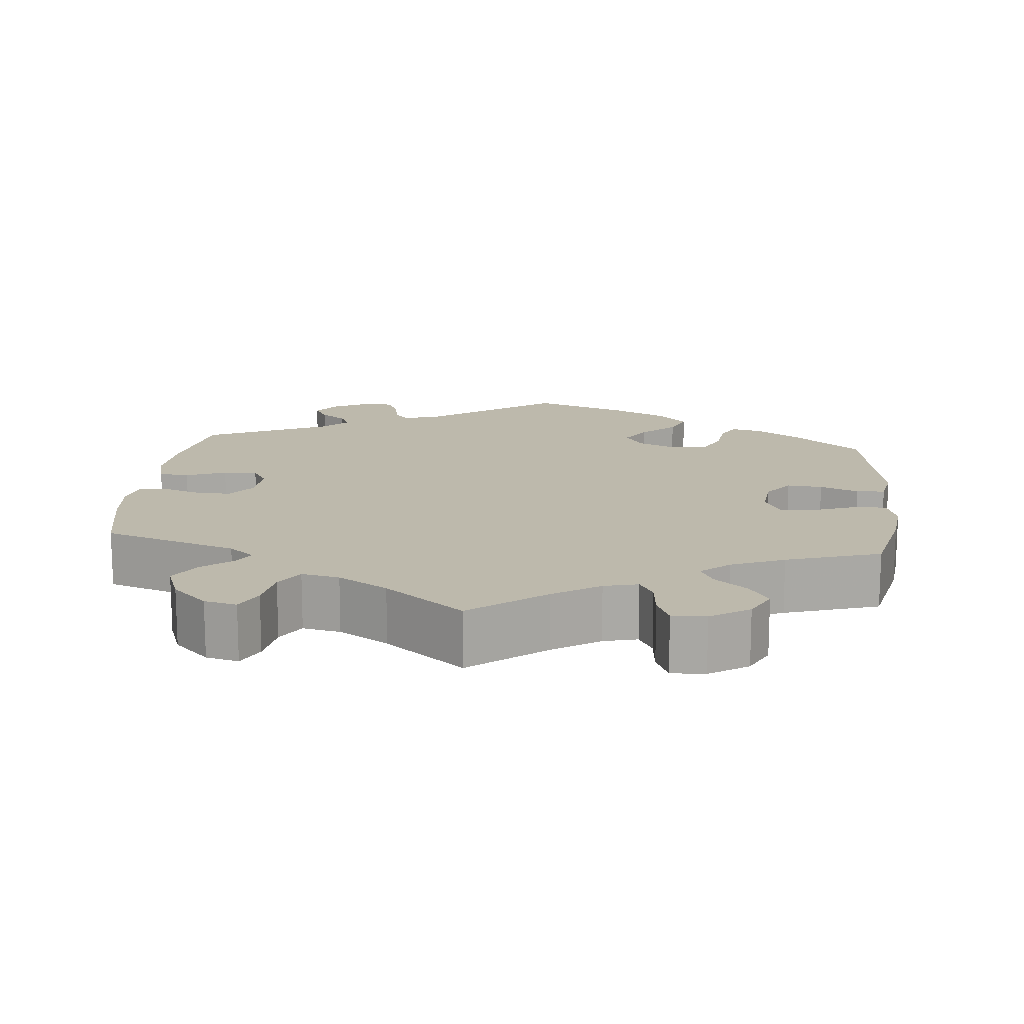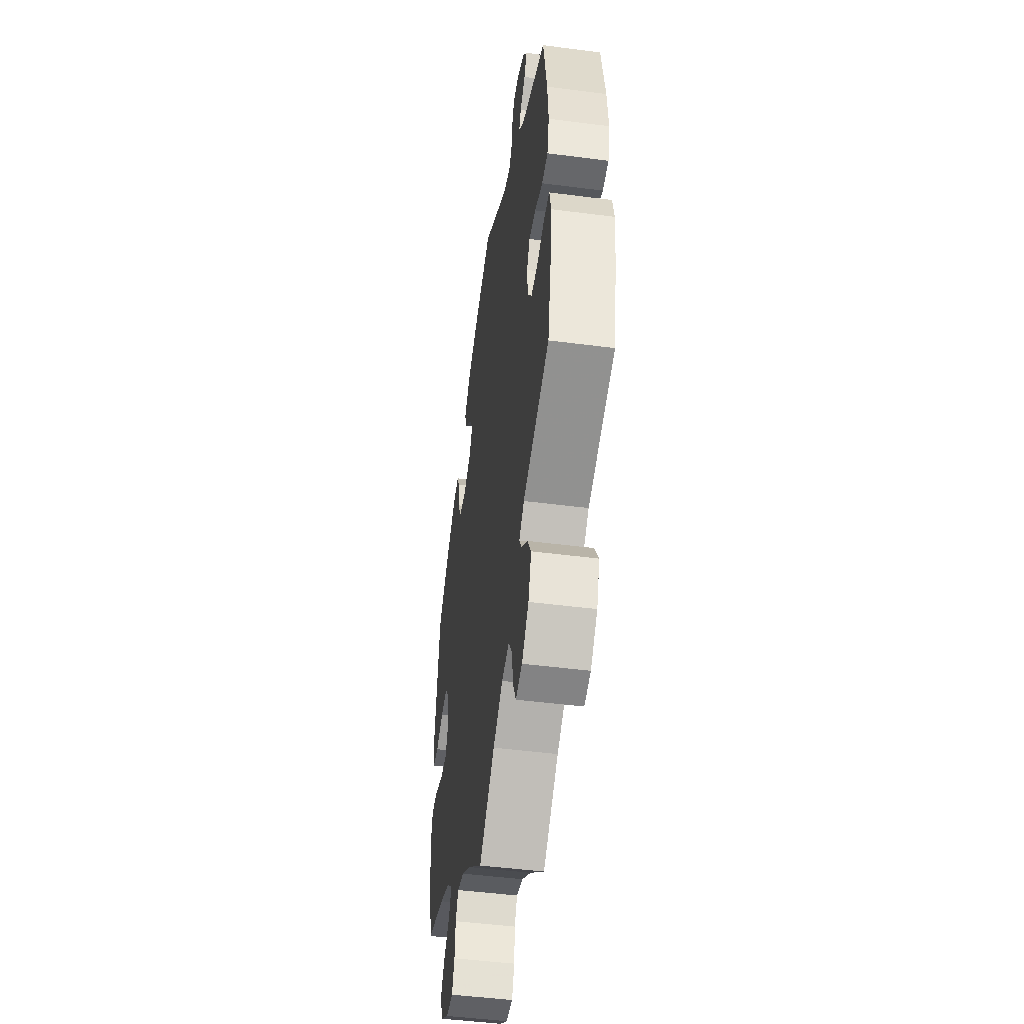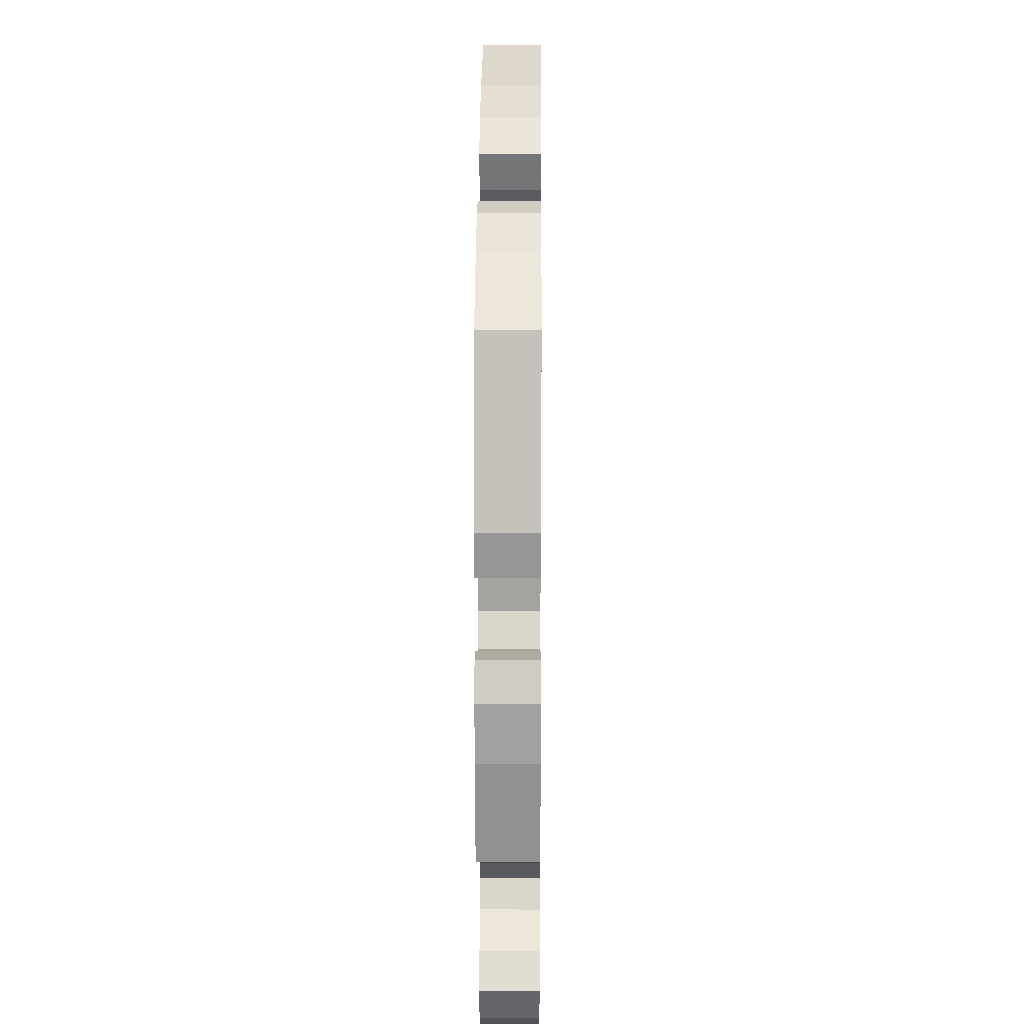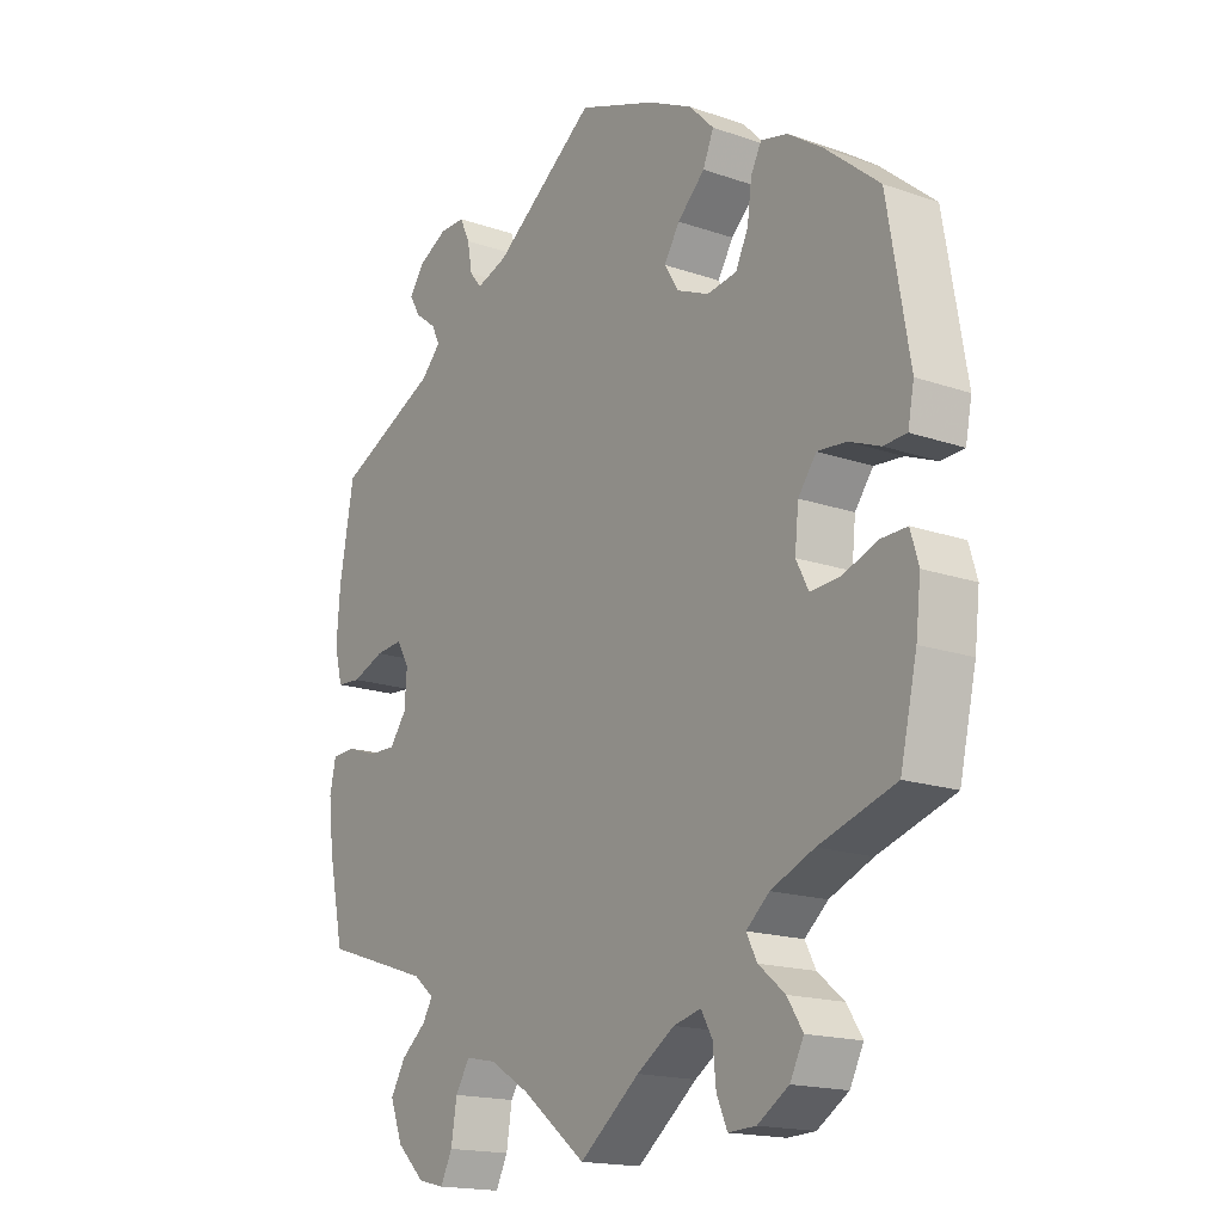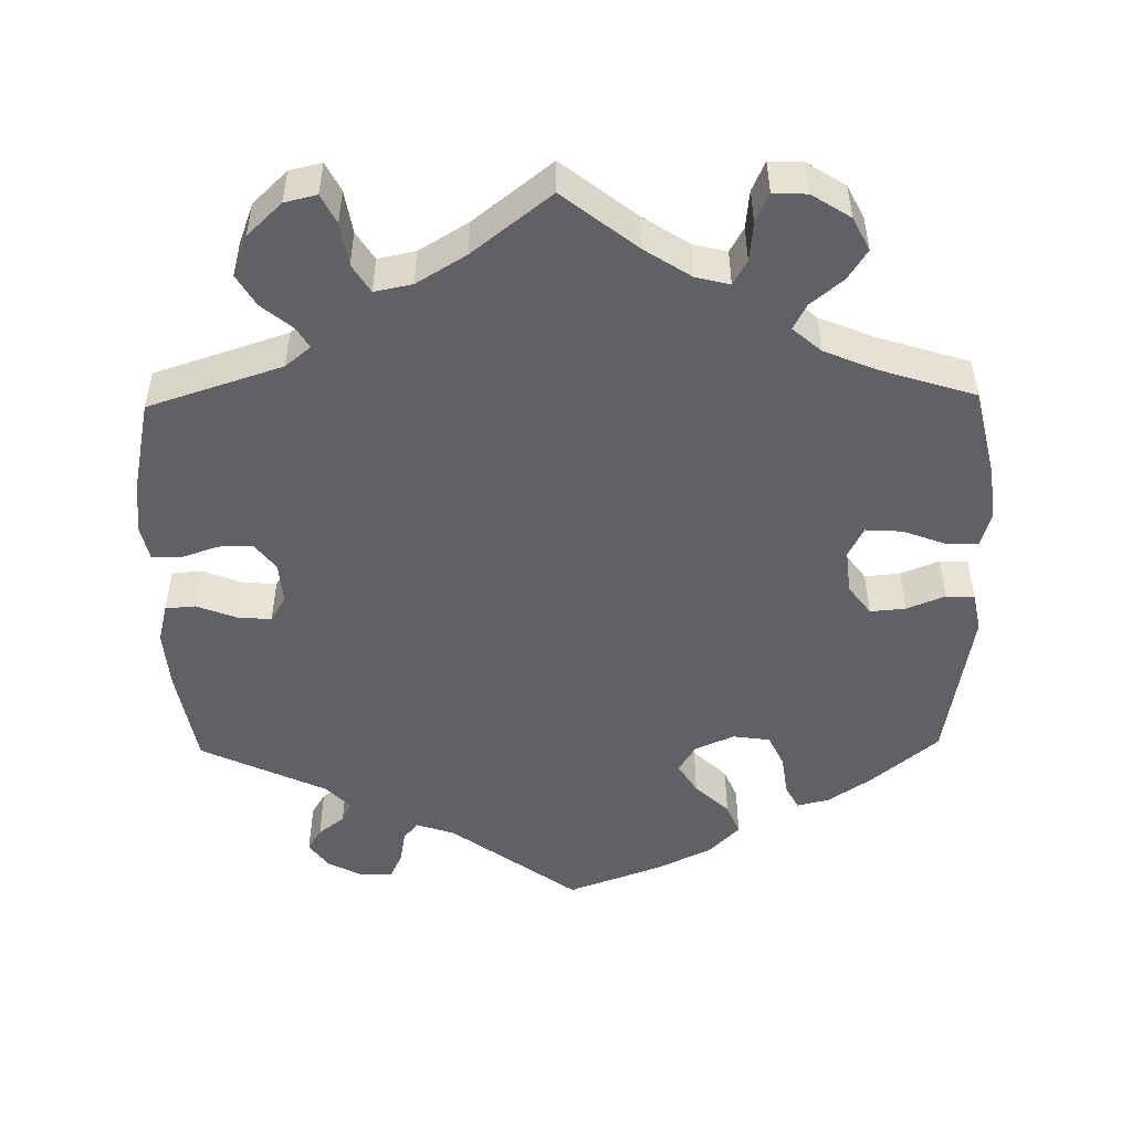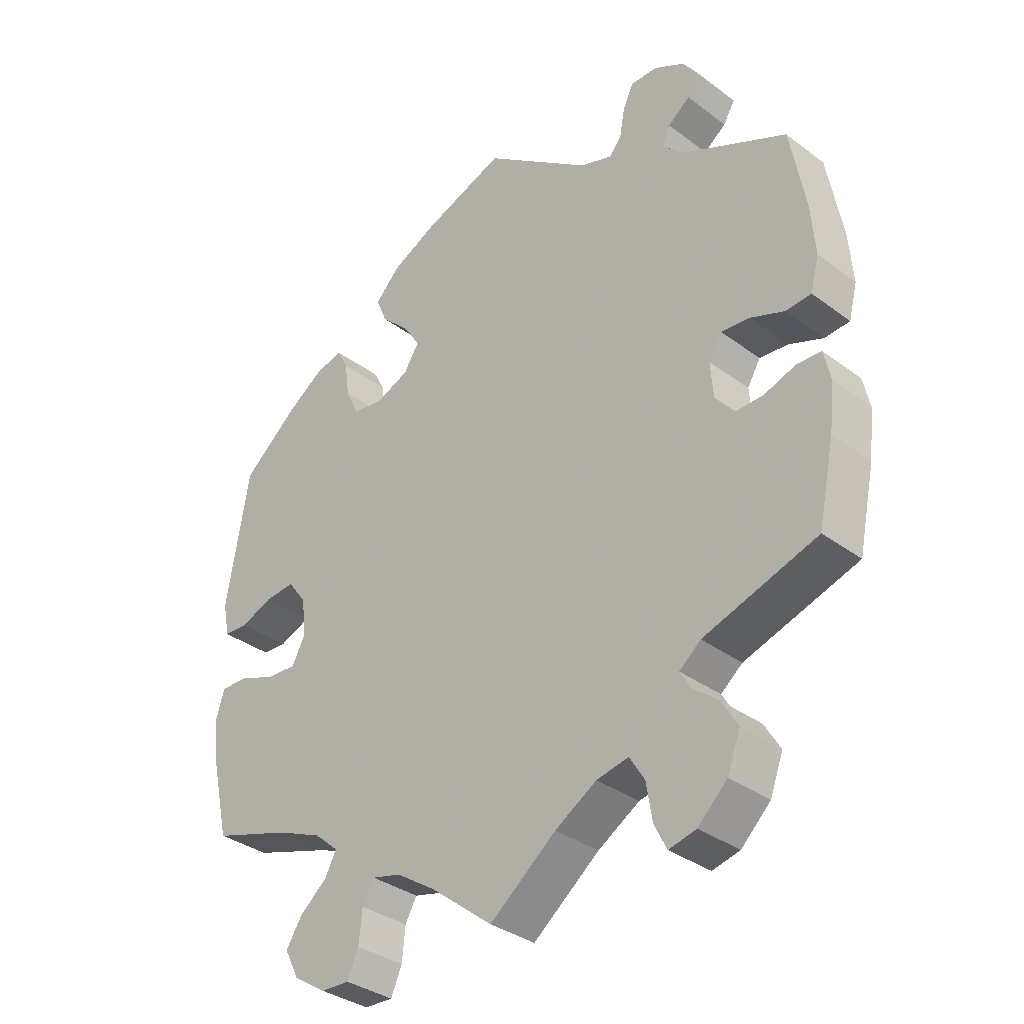
<metadata>
{"format":"obj","ext":"obj","renderer":"f3d","projection":"perspective","resolution":1024,"background":"white","views":[{"elev":15.0,"azim":-174.4,"up":"+Y"},{"elev":-47.8,"azim":81.7,"up":"+Z"},{"elev":11.1,"azim":-89.5,"up":"+Z"},{"elev":-17.1,"azim":-124.8,"up":"+Z"},{"elev":-49.8,"azim":-179.0,"up":"+Y"},{"elev":-34.5,"azim":45.0,"up":"+Z"}]}
</metadata>
<code>
v 0.326 0.07 -0.346
v 0.293 0.07 -0.373
v 0.309 0.07 -0.4
v 0.349 0.07 -0.433
v 0.373 0.07 -0.474
v 0.353 0.07 -0.527
v 0.308 0.07 -0.57
v 0.266 0.07 -0.58
v 0.247 0.07 -0.542
v 0.238 0.07 -0.486
v 0.215 0.07 -0.449
v 0.166 0.07 -0.459
v 0.102 0.07 -0.498
v 0 0.07 -0.578
v -0.096 0.07 -0.502
v -0.156 0.07 -0.463
v -0.2 0.07 -0.452
v -0.218 0.07 -0.484
v -0.223 0.07 -0.534
v -0.24 0.07 -0.573
v -0.284 0.07 -0.571
v -0.334 0.07 -0.539
v -0.356 0.07 -0.496
v -0.331 0.07 -0.457
v -0.289 0.07 -0.422
v -0.272 0.07 -0.389
v -0.309 0.07 -0.357
v -0.378 0.07 -0.328
v -0.5 0.07 -0.289
v -0.527 0.07 -0.171
v -0.535 0.07 -0.102
v -0.522 0.07 -0.058
v -0.48 0.07 -0.059
v -0.424 0.07 -0.08
v -0.377 0.07 -0.083
v -0.357 0.07 -0.044
v -0.363 0.07 0.014
v -0.392 0.07 0.053
v -0.438 0.07 0.049
v -0.488 0.07 0.029
v -0.525 0.07 0.031
v -0.535 0.07 0.082
v -0.5 0.07 0.289
v -0.413 0.07 0.362
v -0.357 0.07 0.4
v -0.315 0.07 0.41
v -0.298 0.07 0.377
v -0.291 0.07 0.324
v -0.271 0.07 0.282
v -0.223 0.07 0.275
v -0.172 0.07 0.297
v -0.149 0.07 0.334
v -0.174 0.07 0.374
v -0.218 0.07 0.416
v -0.235 0.07 0.457
v -0.196 0.07 0.497
v -0.125 0.07 0.532
v 0 0.07 0.578
v 0.165 0.07 0.457
v 0.215 0.07 0.44
v 0.234 0.07 0.463
v 0.242 0.07 0.507
v 0.258 0.07 0.541
v 0.299 0.07 0.541
v 0.346 0.07 0.516
v 0.37 0.07 0.482
v 0.352 0.07 0.452
v 0.318 0.07 0.426
v 0.305 0.07 0.399
v 0.337 0.07 0.366
v 0.5 0.07 0.289
v 0.523 0.07 0.16
v 0.529 0.07 0.083
v 0.516 0.07 0.032
v 0.477 0.07 0.029
v 0.425 0.07 0.049
v 0.381 0.07 0.053
v 0.361 0.07 0.019
v 0.365 0.07 -0.035
v 0.392 0.07 -0.071
v 0.437 0.07 -0.07
v 0.486 0.07 -0.053
v 0.523 0.07 -0.055
v 0.533 0.07 -0.101
v 0.525 0.07 -0.171
v 0.5 0.07 -0.289
v 0.326 0 -0.346
v 0.293 0 -0.373
v 0.309 0 -0.4
v 0.349 0 -0.433
v 0.373 0 -0.474
v 0.353 0 -0.527
v 0.308 0 -0.57
v 0.266 0 -0.58
v 0.247 0 -0.542
v 0.238 0 -0.486
v 0.215 0 -0.449
v 0.166 0 -0.459
v 0.102 0 -0.498
v 0 0 -0.578
v -0.096 0 -0.502
v -0.156 0 -0.463
v -0.2 0 -0.452
v -0.218 0 -0.484
v -0.223 0 -0.534
v -0.24 0 -0.573
v -0.284 0 -0.571
v -0.334 0 -0.539
v -0.356 0 -0.496
v -0.331 0 -0.457
v -0.289 0 -0.422
v -0.272 0 -0.389
v -0.309 0 -0.357
v -0.378 0 -0.328
v -0.5 0 -0.289
v -0.527 0 -0.171
v -0.535 0 -0.102
v -0.522 0 -0.058
v -0.48 0 -0.059
v -0.424 0 -0.08
v -0.377 0 -0.083
v -0.357 0 -0.044
v -0.363 0 0.014
v -0.392 0 0.053
v -0.438 0 0.049
v -0.488 0 0.029
v -0.525 0 0.031
v -0.535 0 0.082
v -0.5 0 0.289
v -0.413 0 0.362
v -0.357 0 0.4
v -0.315 0 0.41
v -0.298 0 0.377
v -0.291 0 0.324
v -0.271 0 0.282
v -0.223 0 0.275
v -0.172 0 0.297
v -0.149 0 0.334
v -0.174 0 0.374
v -0.218 0 0.416
v -0.235 0 0.457
v -0.196 0 0.497
v -0.125 0 0.532
v 0 0 0.578
v 0.165 0 0.457
v 0.215 0 0.44
v 0.234 0 0.463
v 0.242 0 0.507
v 0.258 0 0.541
v 0.299 0 0.541
v 0.346 0 0.516
v 0.37 0 0.482
v 0.352 0 0.452
v 0.318 0 0.426
v 0.305 0 0.399
v 0.337 0 0.366
v 0.5 0 0.289
v 0.523 0 0.16
v 0.529 0 0.083
v 0.516 0 0.032
v 0.477 0 0.029
v 0.425 0 0.049
v 0.381 0 0.053
v 0.361 0 0.019
v 0.365 0 -0.035
v 0.392 0 -0.071
v 0.437 0 -0.07
v 0.486 0 -0.053
v 0.523 0 -0.055
v 0.533 0 -0.101
v 0.525 0 -0.171
v 0.5 0 -0.289
f 85 86 1
f 84 85 1 2
f 81 82 83 84
f 80 81 84 2
f 79 80 2
f 78 79 2
f 73 74 75 76
f 73 76 77
f 70 71 72 73
f 69 70 73 77
f 65 66 67 68
f 65 68 69
f 64 65 69
f 61 62 63 64
f 60 61 64 69
f 59 60 69 77
f 53 54 55 56
f 52 53 56 57
f 45 46 47 48
f 45 48 49
f 44 45 49
f 43 44 49
f 42 43 49 50
f 39 40 41 42
f 38 39 42 50
f 31 32 33 34
f 31 34 35
f 28 29 30 31
f 27 28 31 35
f 26 27 35 36
f 22 23 24 25
f 22 25 26
f 21 22 26
f 18 19 20 21
f 17 18 21 26
f 16 17 26 36
f 13 14 15
f 12 13 15 16
f 11 12 16 36
f 7 8 9 10
f 7 10 11
f 6 7 11
f 3 4 5 6
f 2 3 6 11
f 78 2 11 36
f 52 57 58 59
f 51 52 59 77
f 37 38 50 51
f 51 77 78
f 36 37 51 78
f 87 172 171
f 88 87 171 170
f 170 169 168 167
f 88 170 167 166
f 88 166 165
f 88 165 164
f 162 161 160 159
f 163 162 159
f 159 158 157 156
f 163 159 156 155
f 154 153 152 151
f 155 154 151
f 155 151 150
f 150 149 148 147
f 155 150 147 146
f 163 155 146 145
f 142 141 140 139
f 143 142 139 138
f 134 133 132 131
f 135 134 131
f 135 131 130
f 135 130 129
f 136 135 129 128
f 128 127 126 125
f 136 128 125 124
f 120 119 118 117
f 121 120 117
f 117 116 115 114
f 121 117 114 113
f 122 121 113 112
f 111 110 109 108
f 112 111 108
f 112 108 107
f 107 106 105 104
f 112 107 104 103
f 122 112 103 102
f 101 100 99
f 102 101 99 98
f 122 102 98 97
f 96 95 94 93
f 97 96 93
f 97 93 92
f 92 91 90 89
f 97 92 89 88
f 122 97 88 164
f 145 144 143 138
f 163 145 138 137
f 137 136 124 123
f 164 163 137
f 164 137 123 122
f 1 87 88 2
f 2 88 89 3
f 3 89 90 4
f 4 90 91 5
f 5 91 92 6
f 6 92 93 7
f 7 93 94 8
f 8 94 95 9
f 9 95 96 10
f 10 96 97 11
f 11 97 98 12
f 12 98 99 13
f 13 99 100 14
f 14 100 101 15
f 15 101 102 16
f 16 102 103 17
f 17 103 104 18
f 18 104 105 19
f 19 105 106 20
f 20 106 107 21
f 21 107 108 22
f 22 108 109 23
f 23 109 110 24
f 24 110 111 25
f 25 111 112 26
f 26 112 113 27
f 27 113 114 28
f 28 114 115 29
f 29 115 116 30
f 30 116 117 31
f 31 117 118 32
f 32 118 119 33
f 33 119 120 34
f 34 120 121 35
f 35 121 122 36
f 36 122 123 37
f 37 123 124 38
f 38 124 125 39
f 39 125 126 40
f 40 126 127 41
f 41 127 128 42
f 42 128 129 43
f 43 129 130 44
f 44 130 131 45
f 45 131 132 46
f 46 132 133 47
f 47 133 134 48
f 48 134 135 49
f 49 135 136 50
f 50 136 137 51
f 51 137 138 52
f 52 138 139 53
f 53 139 140 54
f 54 140 141 55
f 55 141 142 56
f 56 142 143 57
f 57 143 144 58
f 58 144 145 59
f 59 145 146 60
f 60 146 147 61
f 61 147 148 62
f 62 148 149 63
f 63 149 150 64
f 64 150 151 65
f 65 151 152 66
f 66 152 153 67
f 67 153 154 68
f 68 154 155 69
f 69 155 156 70
f 70 156 157 71
f 71 157 158 72
f 72 158 159 73
f 73 159 160 74
f 74 160 161 75
f 75 161 162 76
f 76 162 163 77
f 77 163 164 78
f 78 164 165 79
f 79 165 166 80
f 80 166 167 81
f 81 167 168 82
f 82 168 169 83
f 83 169 170 84
f 84 170 171 85
f 85 171 172 86
f 86 172 87 1

</code>
